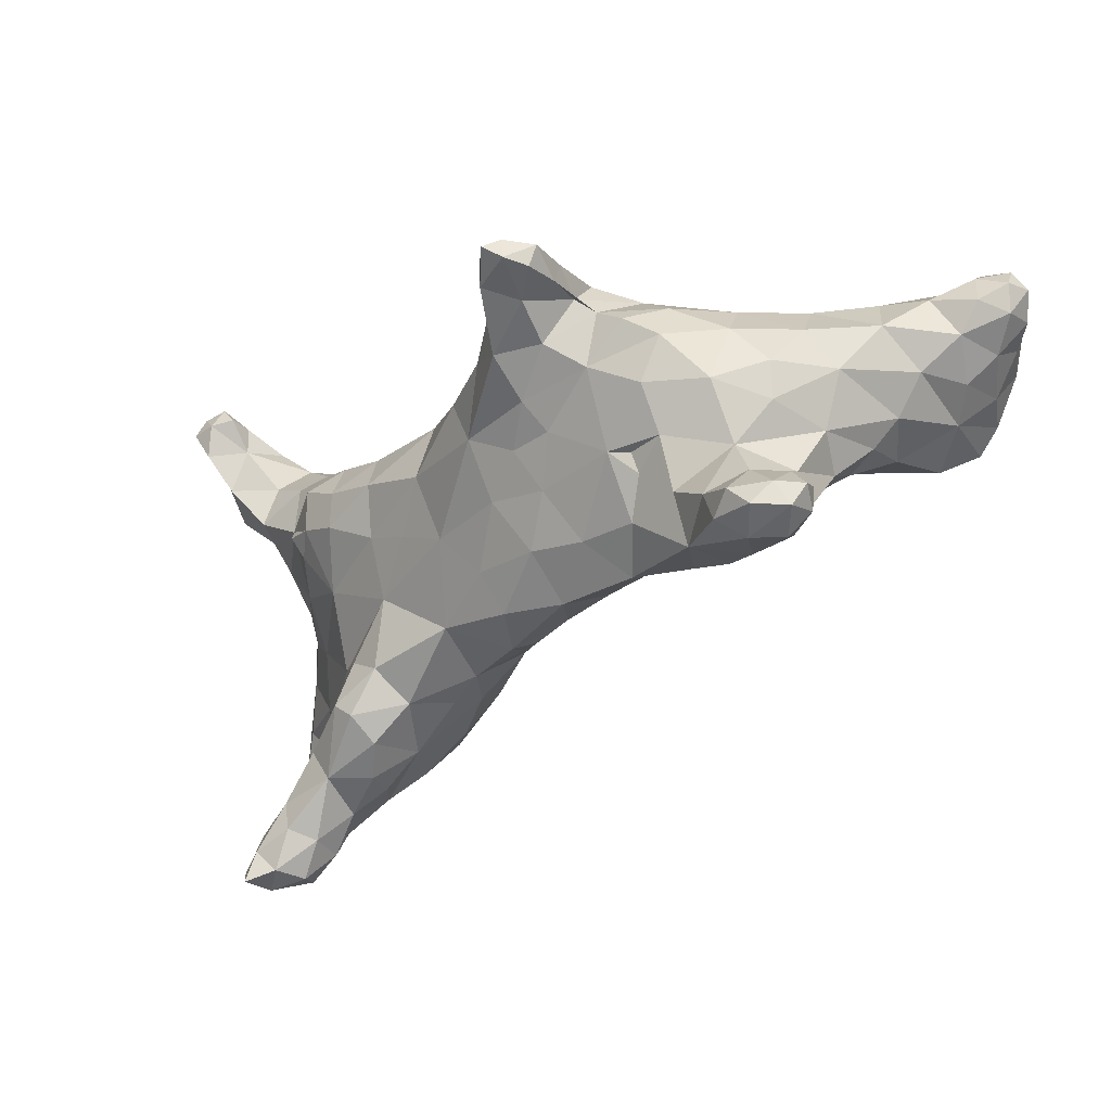
<metadata>
{"format":"obj","ext":"obj","renderer":"f3d","projection":"perspective","resolution":1024,"background":"white","views":[{"elev":14.1,"azim":48.6,"up":"+Z"}]}
</metadata>
<code>
v -0.5668 -0.3528 0.146
v -0.5481 -0.3383 0.115
v -0.5686 -0.3404 0.1572
v -0.5606 -0.3215 0.1439
v -0.5445 -0.3555 0.1324
v -0.5505 -0.3476 0.1568
v -0.5536 -0.3317 0.1669
v -0.558 -0.3145 0.1197
v -0.5436 -0.2992 0.1256
v -0.5167 -0.3518 0.107
v -0.5371 -0.3348 0.162
v -0.5323 -0.2966 0.09345
v -0.5398 -0.3175 0.1511
v -0.5237 -0.2942 0.128
v -0.5065 -0.3464 0.07969
v -0.5226 -0.3308 0.1359
v -0.5178 -0.3224 0.07587
v -0.4924 -0.2868 0.0661
v -0.5234 -0.2778 0.1089
v -0.4957 -0.2855 0.1168
v -0.491 -0.2553 0.09263
v -0.4688 -0.3539 0.08707
v -0.4735 -0.3277 0.0586
v -0.4822 -0.3286 0.1105
v -0.4809 -0.2541 0.06973
v -0.4521 -0.2536 0.1148
v -0.455 -0.2345 0.07545
v -0.4476 -0.3312 0.1158
v -0.454 -0.274 0.05158
v -0.4625 -0.2944 0.1203
v -0.452 -0.2302 0.09721
v -0.4302 -0.3549 0.05351
v -0.4062 -0.3679 0.09408
v -0.4379 -0.325 0.03177
v -0.4237 -0.2879 0.1298
v -0.4059 -0.2484 0.1253
v -0.4155 -0.2185 0.07964
v -0.4147 -0.3588 -0.1515
v -0.4278 -0.3402 -0.08636
v -0.4 -0.3655 -0.1115
v -0.414 -0.337 -0.1641
v -0.4326 -0.3354 -0.1333
v -0.4126 -0.3483 0.01988
v -0.4073 -0.3346 0.1341
v -0.4344 -0.3207 -0.106
v -0.4251 -0.3075 -0.07456
v -0.426 -0.3231 -0.01933
v -0.4334 -0.2938 0.01725
v -0.4184 -0.2567 0.02514
v -0.4184 -0.2342 0.05494
v -0.4055 -0.2264 0.1024
v -0.4037 -0.354 -0.1795
v -0.3971 -0.3609 -0.07354
v -0.3829 -0.3706 0.04455
v -0.4002 -0.3541 -0.03438
v -0.4101 -0.3447 -0.001923
v -0.418 -0.3114 -0.1241
v -0.362 -0.2994 0.1514
v -0.4195 -0.2826 -0.01786
v -0.3767 -0.2608 0.1388
v -0.3832 -0.3604 -0.1696
v -0.3859 -0.3845 0.09555
v -0.3905 -0.3432 -0.1797
v -0.3964 -0.3229 -0.1635
v -0.3796 -0.3112 -0.1159
v -0.4038 -0.284 -0.07141
v -0.3889 -0.259 -0.0156
v -0.3789 -0.2345 0.02762
v -0.3818 -0.3746 -0.1448
v -0.3675 -0.3728 -0.1177
v -0.3659 -0.3855 0.1056
v -0.3852 -0.3687 0.1305
v -0.3601 -0.3652 -0.08216
v -0.3584 -0.3716 -0.04182
v -0.3593 -0.3724 0.004531
v -0.39 -0.3584 0.001067
v -0.3679 -0.3443 0.148
v -0.3692 -0.2811 -0.06187
v -0.3473 -0.2542 -0.02917
v -0.3494 -0.2155 0.09022
v -0.3716 -0.2188 0.05643
v -0.3861 -0.2169 0.07744
v -0.3734 -0.3822 0.08142
v -0.3456 -0.3739 0.1371
v -0.372 -0.3415 -0.1525
v -0.3603 -0.3379 -0.118
v -0.3468 -0.3253 0.1566
v -0.3383 -0.3284 -0.08777
v -0.354 -0.2384 0.002767
v -0.348 -0.2299 0.1296
v -0.3486 -0.3873 -0.1298
v -0.3304 -0.3884 0.1149
v -0.3601 -0.3703 -0.1537
v -0.3569 -0.3614 -0.1284
v -0.353 -0.3549 -0.09902
v -0.3317 -0.2813 -0.05802
v -0.325 -0.4309 -0.1498
v -0.3248 -0.4559 -0.1397
v -0.3381 -0.4162 -0.1279
v -0.3204 -0.4266 -0.08809
v -0.3338 -0.4085 -0.1385
v -0.3362 -0.381 -0.0949
v -0.3281 -0.3859 -0.122
v -0.3297 -0.3867 0.06296
v -0.3096 -0.3898 0.004504
v -0.3217 -0.3475 0.163
v -0.3112 -0.3176 0.1726
v -0.328 -0.2556 0.1534
v -0.3042 -0.2617 -0.03426
v -0.3198 -0.2409 -0.00822
v -0.33 -0.215 0.06242
v -0.3225 -0.2087 0.08581
v -0.3102 -0.4887 -0.1364
v -0.3206 -0.4645 -0.1157
v -0.3008 -0.4565 -0.08542
v -0.2906 -0.4373 -0.04648
v -0.2988 -0.3741 0.1516
v -0.3191 -0.3654 -0.1041
v -0.3291 -0.3869 -0.05199
v -0.2863 -0.2662 0.1741
v -0.3201 -0.2231 0.03144
v -0.298 -0.2084 0.117
v -0.2966 -0.2068 0.07736
v -0.2918 -0.4787 -0.1477
v -0.3005 -0.4851 -0.1175
v -0.3066 -0.4481 -0.1563
v -0.302 -0.4057 -0.1293
v -0.3036 -0.4091 -0.03193
v -0.2915 -0.4041 0.003335
v -0.2844 -0.3831 0.1144
v -0.2934 -0.3481 -0.09336
v -0.2959 -0.3 -0.06516
v -0.2938 -0.5012 -0.1354
v -0.2815 -0.469 -0.09748
v -0.2814 -0.4464 -0.1466
v -0.2823 -0.4214 -0.00895
v -0.2696 -0.3817 -0.09191
v -0.2745 -0.409 0.0227
v -0.2626 -0.3888 0.07132
v -0.2565 -0.3427 0.1977
v -0.2586 -0.2974 0.1972
v -0.2827 -0.2255 0.1565
v -0.2594 -0.2487 0.01125
v -0.2608 -0.2142 0.06043
v -0.2792 -0.4827 -0.1266
v -0.2698 -0.4622 -0.1361
v -0.266 -0.4532 -0.1064
v -0.2644 -0.4429 -0.05873
v -0.2705 -0.4323 -0.1247
v -0.2645 -0.4196 -0.09298
v -0.2598 -0.3516 -0.07459
v -0.2388 -0.375 0.1677
v -0.2702 -0.2789 -0.03389
v -0.2314 -0.2254 0.1814
v -0.244 -0.2002 0.1141
v -0.2405 -0.2017 0.156
v -0.2658 -0.434 -0.003935
v -0.2439 -0.4126 0.02611
v -0.2491 -0.3996 -0.07416
v -0.263 -0.3163 -0.05982
v -0.2416 -0.2579 0.1924
v -0.2335 -0.4221 -0.02822
v -0.2448 -0.4349 -0.006183
v -0.2424 -0.417 -0.05876
v -0.237 -0.3777 -0.0456
v -0.247 -0.3822 0.1214
v -0.2397 -0.3288 -0.04201
v -0.2094 -0.3032 0.2371
v -0.2209 -0.2714 0.2127
v -0.2388 -0.2951 -0.01645
v -0.2169 -0.2084 0.09524
v -0.2222 -0.3973 0.0005141
v -0.1931 -0.3852 0.06286
v -0.2026 -0.3817 0.1282
v -0.2169 -0.3309 -0.007757
v -0.2082 -0.2951 0.02353
v -0.2025 -0.2546 0.04952
v -0.213 -0.2254 0.06974
v -0.1813 -0.2044 0.177
v -0.2119 -0.362 -0.003852
v -0.202 -0.3687 0.226
v -0.1936 -0.3457 0.2517
v -0.1793 -0.3181 0.2699
v -0.1801 -0.2628 0.2396
v -0.1861 -0.2359 0.2157
v -0.1902 -0.2037 0.1336
v -0.197 -0.3531 0.01873
v -0.1725 -0.3789 0.2066
v -0.1596 -0.3798 0.1109
v -0.1498 -0.3762 0.164
v -0.1669 -0.3747 0.2619
v -0.1699 -0.3305 0.04042
v -0.1623 -0.2946 0.05945
v -0.163 -0.2447 0.09445
v -0.1834 -0.2146 0.1097
v -0.1474 -0.3595 0.0521
v -0.1686 -0.3512 0.2824
v -0.1552 -0.3296 0.2975
v -0.1632 -0.2842 0.2695
v -0.1459 -0.2173 0.2271
v -0.1367 -0.2397 0.2603
v -0.1424 -0.2157 0.1469
v -0.1487 -0.3786 0.3019
v -0.137 -0.3759 0.08374
v -0.1318 -0.3711 0.2037
v -0.1215 -0.372 0.2405
v -0.1363 -0.3706 0.3357
v -0.1477 -0.3348 0.05219
v -0.1304 -0.3299 0.3243
v -0.1235 -0.3265 0.07307
v -0.1344 -0.2839 0.08802
v -0.1322 -0.2022 0.2186
v -0.1222 -0.1939 0.1916
v -0.1336 -0.3878 0.2736
v -0.126 -0.4056 0.3235
v -0.132 -0.4007 0.3388
v -0.1123 -0.3692 0.351
v -0.1108 -0.3028 0.08928
v -0.1265 -0.2813 0.2973
v -0.1047 -0.2677 0.1191
v -0.1125 -0.2078 0.1735
v -0.1169 -0.4118 0.353
v -0.1124 -0.3978 0.3571
v -0.1055 -0.3667 0.283
v -0.1062 -0.3846 0.3146
v -0.09292 -0.3584 0.09682
v -0.1112 -0.3724 0.1342
v -0.1056 -0.3668 0.1785
v -0.1057 -0.35 0.3361
v -0.1164 -0.311 0.316
v -0.09188 -0.2826 0.3045
v -0.08324 -0.2217 0.1596
v -0.1201 -0.2123 0.2484
v -0.1001 -0.1986 0.1845
v -0.1075 -0.07337 0.2323
v -0.09288 -0.06191 0.216
v -0.09689 -0.03738 0.2476
v -0.1071 -0.0272 0.2295
v -0.1004 -0.4066 0.3471
v -0.102 -0.3402 0.3116
v -0.1037 -0.3635 0.2205
v -0.08403 -0.3225 0.09909
v -0.081 -0.2228 0.2917
v -0.09656 -0.1993 0.2674
v -0.08569 -0.2047 0.1763
v -0.08285 -0.185 0.1912
v -0.1029 -0.1816 0.226
v -0.09778 -0.1252 0.2175
v -0.09384 -0.1162 0.2514
v -0.08592 -0.08051 0.2631
v -0.08266 -0.01446 0.2239
v -0.09033 -0.3919 0.3406
v -0.09449 -0.3813 0.3539
v -0.0937 -0.3659 0.3277
v -0.0706 -0.3603 0.1469
v -0.05318 -0.3534 0.2128
v -0.07572 -0.3524 0.2689
v -0.08622 -0.3335 0.3036
v -0.04395 -0.3014 0.1268
v -0.05525 -0.2559 0.1491
v -0.04316 -0.2382 0.299
v -0.08974 -0.1589 0.2553
v -0.06135 -0.1769 0.2817
v -0.08187 -0.159 0.1961
v -0.07024 -0.1416 0.2745
v -0.06705 -0.1249 0.1948
v -0.08159 -0.1029 0.2048
v -0.06769 -0.1151 0.2756
v -0.06812 -0.07628 0.2104
v -0.06071 -0.04105 0.2131
v -0.07396 -0.0102 0.2464
v -0.06371 -0.3303 0.302
v -0.05778 -0.2918 0.3055
v -0.04204 -0.1433 0.1802
v -0.04601 -0.1001 0.2879
v -0.06194 -0.04929 0.2718
v -0.03792 0.001502 0.2281
v -0.0469 0.00744 0.2466
v -0.03593 -0.3451 0.1252
v -0.0292 -0.3518 0.1664
v -0.03008 -0.3448 0.2002
v -0.03973 -0.3432 0.2132
v -0.03659 -0.3204 0.2932
v -0.04524 -0.1885 0.1769
v -0.03883 -0.1416 0.2897
v -0.05863 -0.09583 0.2016
v -0.03317 -0.07022 0.1998
v -0.02474 -0.008327 0.2684
v -0.03361 -0.3405 0.2625
v -0.01729 -0.2688 0.1486
v -0.02603 -0.2395 0.1614
v -0.02543 -0.2129 0.1695
v -0.02521 -0.1812 0.2948
v -0.002252 -0.1361 0.1747
v -0.04049 -0.1047 0.1876
v -0.028 0.006729 0.2474
v 0.003651 -0.3235 0.1357
v 0.02615 -0.3519 0.1598
v 0.004161 -0.3451 0.193
v -0.01697 -0.3384 0.2282
v -0.009492 -0.2997 0.1363
v -0.01699 -0.2718 0.2942
v -0.002931 -0.08584 0.181
v -0.005698 -0.1304 0.2973
v 0.002759 -0.0689 0.3005
v -0.009687 -0.03283 0.1994
v 0.0134 -0.2892 0.1462
v 0.002733 -0.2178 0.2902
v 0.02036 -0.1854 0.184
v -0.001565 -0.1695 0.1796
v 0.01873 -0.004867 0.2577
v -0.00556 0.006192 0.2455
v 0.04161 -0.3545 0.1991
v 0.004445 -0.3119 0.2676
v 0.01547 -0.2652 0.2759
v 0.01494 -0.2449 0.1686
v 0.02535 -0.162 0.29
v 0.0271 -0.143 0.1891
v 0.02774 -0.1146 0.3037
v 0.02962 -0.09769 0.1747
v 0.04189 -0.08143 0.3175
v 0.02999 -0.05879 0.3159
v 0.01734 -0.03617 0.187
v 0.01098 -0.01833 0.1956
v 0.01623 -0.01527 0.2139
v 0.02849 -0.3117 0.2249
v 0.0286 -0.2756 0.2517
v 0.03104 -0.2114 0.2654
v 0.04367 -0.04059 0.2999
v 0.0162 -0.02446 0.2879
v 0.03905 -0.02527 0.2396
v 0.06526 -0.3678 0.1884
v 0.03663 -0.3226 0.1452
v 0.05154 -0.2951 0.1587
v 0.0409 -0.2345 0.226
v 0.04121 -0.2248 0.1925
v 0.0384 -0.1815 0.2054
v 0.04244 -0.1606 0.2256
v 0.04573 -0.1419 0.2568
v 0.0338 -0.05686 0.1818
v 0.04102 -0.04711 0.2038
v 0.03778 -0.01811 0.2725
v 0.08723 -0.3578 0.1782
v 0.07267 -0.3642 0.2099
v 0.06971 -0.3348 0.1601
v 0.06259 -0.3322 0.2162
v 0.05861 -0.2815 0.2068
v 0.06561 -0.273 0.184
v 0.04682 -0.09969 0.2127
v 0.05692 -0.1037 0.2448
v 0.05778 -0.1142 0.2822
v 0.05275 -0.06478 0.2289
v 0.05401 -0.0447 0.2622
v 0.05406 -0.05591 0.321
v 0.0823 -0.3133 0.2154
v 0.08631 -0.3136 0.1722
v 0.08768 -0.2963 0.2032
v 0.06058 -0.1004 0.3063
v 0.06492 -0.08055 0.2643
v 0.06589 -0.07353 0.3164
v 0.06842 -0.05254 0.2854
v 0.06903 -0.05478 0.3097
v 0.09565 -0.3657 0.2042
v 0.0978 -0.3465 0.2167
v 0.0735 -0.07908 0.296
v 0.1045 -0.338 0.1791
v 0.1063 -0.3231 0.213
v 0.1058 -0.3166 0.1928
v 0.1133 -0.3448 0.2027
f 2 1 3
f 2 3 4
f 2 5 1
f 5 6 1
f 7 3 6
f 3 1 6
f 4 8 2
f 3 7 4
f 9 8 4
f 10 5 2
f 6 11 7
f 12 2 8
f 13 9 4
f 13 4 7
f 12 8 9
f 14 9 13
f 15 10 2
f 5 16 6
f 2 17 15
f 12 17 2
f 11 13 7
f 18 17 12
f 12 9 19
f 9 14 19
f 16 5 10
f 11 6 16
f 13 11 16
f 16 14 13
f 19 14 20
f 20 14 16
f 19 21 12
f 15 22 10
f 15 23 22
f 10 24 16
f 23 15 17
f 24 20 16
f 12 21 18
f 25 18 21
f 19 20 21
f 10 22 24
f 23 17 18
f 21 20 26
f 25 21 27
f 28 24 22
f 29 23 18
f 30 20 24
f 26 20 30
f 29 18 25
f 27 21 31
f 31 21 26
f 23 32 22
f 22 32 33
f 22 33 28
f 29 34 23
f 28 30 24
f 26 30 35
f 36 26 35
f 25 27 29
f 27 31 37
f 38 40 39
f 41 38 42
f 38 39 42
f 43 32 34
f 32 23 34
f 42 39 45
f 39 46 45
f 47 43 34
f 28 44 35
f 48 47 34
f 34 29 48
f 28 35 30
f 49 48 29
f 50 29 27
f 51 31 26
f 26 36 51
f 37 50 27
f 53 39 40
f 32 54 33
f 33 44 28
f 52 38 41
f 55 39 53
f 39 55 47
f 42 57 41
f 39 47 46
f 56 43 47
f 57 42 45
f 44 58 35
f 57 45 46
f 47 59 46
f 47 48 59
f 49 59 48
f 60 36 35
f 50 49 29
f 37 31 51
f 61 38 52
f 32 43 54
f 52 41 63
f 47 55 56
f 64 63 41
f 64 41 57
f 65 64 57
f 65 57 66
f 66 57 46
f 66 46 59
f 58 60 35
f 66 59 67
f 59 49 67
f 67 49 68
f 50 68 49
f 61 69 38
f 38 69 40
f 69 70 40
f 62 71 33
f 72 33 71
f 61 52 63
f 40 73 53
f 73 74 53
f 74 75 55
f 53 74 55
f 43 76 54
f 72 44 33
f 44 72 77
f 55 76 56
f 56 76 43
f 77 58 44
f 65 66 78
f 78 66 67
f 79 78 67
f 68 50 81
f 81 50 37
f 80 82 51
f 51 82 37
f 81 37 82
f 33 83 62
f 71 62 83
f 84 72 71
f 63 85 61
f 70 73 40
f 75 54 76
f 55 75 76
f 85 63 64
f 87 58 77
f 65 85 64
f 86 85 65
f 88 86 65
f 88 65 78
f 89 79 67
f 89 67 68
f 80 51 90
f 90 51 36
f 60 90 36
f 80 81 82
f 84 71 92
f 69 61 93
f 93 91 69
f 91 70 69
f 91 94 70
f 33 54 83
f 85 93 61
f 93 85 94
f 70 94 95
f 70 95 73
f 77 72 84
f 94 85 86
f 94 86 95
f 95 86 88
f 96 78 79
f 97 98 99
f 98 100 99
f 97 99 101
f 91 101 99
f 99 102 91
f 99 100 102
f 91 103 101
f 102 103 91
f 104 71 83
f 91 93 94
f 74 105 75
f 75 104 54
f 54 104 83
f 77 84 106
f 73 95 88
f 87 77 106
f 58 87 107
f 79 109 96
f 109 79 110
f 110 79 89
f 108 60 58
f 60 108 90
f 81 80 111
f 111 80 112
f 98 113 114
f 114 100 98
f 114 115 100
f 115 116 100
f 71 104 92
f 92 117 84
f 118 103 102
f 102 119 73
f 73 119 74
f 119 105 74
f 105 104 75
f 84 117 106
f 88 118 102
f 73 88 102
f 107 87 106
f 96 88 78
f 120 58 107
f 120 108 58
f 110 89 121
f 89 68 121
f 121 68 81
f 90 122 80
f 80 122 112
f 125 114 113
f 124 98 126
f 113 98 124
f 125 115 114
f 126 98 97
f 97 127 126
f 101 127 97
f 127 101 103
f 100 119 102
f 119 128 105
f 128 129 105
f 104 130 92
f 130 117 92
f 127 103 118
f 131 127 118
f 88 131 118
f 96 132 88
f 111 121 81
f 123 121 111
f 123 111 112
f 133 125 113
f 113 124 133
f 125 134 115
f 126 127 135
f 116 128 100
f 100 128 119
f 136 129 128
f 129 138 105
f 131 137 127
f 105 139 104
f 139 130 104
f 117 140 106
f 107 140 141
f 107 106 140
f 131 88 132
f 107 141 120
f 109 132 96
f 120 142 108
f 143 109 110
f 122 90 142
f 90 108 142
f 123 112 122
f 125 133 145
f 124 145 133
f 126 135 124
f 135 146 124
f 145 134 125
f 134 148 115
f 116 115 148
f 135 127 149
f 116 136 128
f 136 138 129
f 150 149 127
f 137 150 127
f 138 139 105
f 130 152 117
f 151 137 131
f 153 132 109
f 154 142 120
f 153 109 143
f 110 121 143
f 144 121 123
f 144 123 155
f 123 122 155
f 155 122 156
f 146 145 124
f 145 147 134
f 134 147 148
f 116 148 157
f 135 149 146
f 148 147 150
f 116 157 136
f 157 138 136
f 157 158 138
f 147 149 150
f 137 159 150
f 139 138 158
f 140 117 152
f 151 131 160
f 132 160 131
f 160 132 153
f 161 120 141
f 120 161 154
f 143 121 144
f 122 142 156
f 145 146 147
f 157 148 163
f 163 148 162
f 147 146 149
f 148 150 164
f 164 162 148
f 157 163 158
f 164 150 159
f 159 137 165
f 165 137 151
f 139 166 130
f 130 166 152
f 167 165 151
f 160 167 151
f 141 140 168
f 141 168 169
f 160 153 170
f 141 169 161
f 170 153 143
f 144 155 171
f 172 163 162
f 163 172 158
f 162 164 165
f 173 158 172
f 139 158 173
f 159 165 164
f 139 174 166
f 167 160 170
f 170 175 167
f 176 170 143
f 143 177 176
f 178 177 143
f 144 178 143
f 178 144 171
f 155 156 179
f 142 154 156
f 162 165 172
f 172 165 180
f 166 174 152
f 152 181 140
f 181 182 140
f 180 165 175
f 165 167 175
f 183 168 182
f 182 168 140
f 170 176 175
f 184 169 168
f 185 154 161
f 161 169 185
f 186 171 155
f 179 156 154
f 187 172 180
f 173 172 187
f 173 174 139
f 174 188 152
f 188 181 152
f 180 175 187
f 187 175 176
f 169 184 185
f 186 155 179
f 173 189 174
f 190 188 174
f 188 191 181
f 181 191 182
f 176 192 187
f 177 193 176
f 193 177 194
f 194 177 178
f 195 194 178
f 195 178 171
f 171 186 195
f 179 154 185
f 173 187 196
f 189 190 174
f 196 187 192
f 191 197 182
f 183 197 198
f 183 182 197
f 192 176 193
f 183 199 168
f 183 198 199
f 199 184 168
f 185 201 200
f 185 184 201
f 200 179 185
f 195 186 202
f 202 186 179
f 196 204 173
f 173 204 189
f 188 190 205
f 206 188 205
f 191 203 197
f 196 192 208
f 197 203 198
f 207 209 198
f 203 207 198
f 208 192 193
f 193 210 208
f 210 193 211
f 193 194 211
f 195 202 194
f 200 212 179
f 202 179 213
f 214 215 203
f 203 215 216
f 203 191 214
f 216 207 203
f 206 214 188
f 188 214 191
f 218 210 211
f 198 219 199
f 198 209 219
f 184 199 201
f 219 201 199
f 220 211 194
f 202 220 194
f 179 212 213
f 221 202 213
f 215 222 216
f 222 223 216
f 214 224 225
f 214 225 215
f 216 223 207
f 204 196 226
f 204 227 189
f 190 189 227
f 214 206 224
f 207 223 217
f 210 226 196
f 227 228 190
f 190 228 205
f 210 196 208
f 217 229 209
f 207 217 209
f 209 229 230
f 230 219 209
f 230 231 219
f 233 200 201
f 202 232 220
f 202 221 232
f 233 212 200
f 234 221 213
f 238 236 235
f 235 237 238
f 239 222 215
f 215 225 239
f 223 222 239
f 227 204 226
f 225 224 240
f 230 229 240
f 230 240 231
f 218 220 242
f 220 218 211
f 219 243 201
f 231 243 219
f 244 201 243
f 233 201 244
f 245 221 234
f 246 234 213
f 246 213 247
f 213 212 247
f 233 247 212
f 233 244 247
f 235 236 248
f 248 249 235
f 249 250 235
f 235 250 237
f 251 236 238
f 252 239 225
f 253 217 223
f 254 253 252
f 226 255 227
f 255 228 227
f 256 241 228
f 228 241 205
f 205 241 206
f 241 257 206
f 206 257 224
f 224 257 258
f 240 224 258
f 254 252 225
f 240 254 225
f 229 253 254
f 253 229 217
f 226 210 242
f 240 254 258
f 254 240 258
f 254 240 229
f 218 242 210
f 258 231 240
f 232 260 220
f 243 231 261
f 232 221 245
f 244 262 247
f 263 262 244
f 264 246 247
f 263 265 262
f 264 247 248
f 247 262 248
f 266 264 248
f 248 262 249
f 262 265 249
f 266 248 267
f 265 268 249
f 248 236 267
f 236 269 267
f 249 268 250
f 251 270 236
f 271 238 237
f 251 238 271
f 239 252 253
f 239 253 223
f 256 228 255
f 257 241 256
f 257 272 258
f 273 258 272
f 273 231 258
f 242 220 259
f 259 220 260
f 273 261 231
f 246 245 234
f 263 244 243
f 264 274 246
f 274 264 266
f 275 250 268
f 236 270 269
f 250 276 237
f 271 237 276
f 270 251 277
f 277 251 271
f 271 278 277
f 279 255 226
f 255 280 256
f 242 279 226
f 280 281 256
f 281 282 256
f 283 272 257
f 245 284 232
f 245 246 284
f 274 284 246
f 268 265 285
f 285 275 268
f 267 269 286
f 287 286 269
f 275 276 250
f 269 270 287
f 288 271 276
f 288 278 271
f 279 280 255
f 256 289 257
f 257 289 283
f 242 259 279
f 283 273 272
f 260 290 259
f 232 292 260
f 260 292 291
f 232 284 292
f 293 263 243
f 293 285 263
f 285 265 263
f 295 274 266
f 267 286 266
f 266 286 295
f 278 288 296
f 296 277 278
f 298 299 280
f 280 299 281
f 256 282 300
f 300 289 256
f 297 279 259
f 299 300 281
f 281 300 282
f 283 302 273
f 301 259 290
f 302 261 273
f 291 290 260
f 261 293 243
f 294 284 274
f 295 303 274
f 274 303 294
f 275 285 304
f 275 304 305
f 286 287 295
f 275 305 276
f 287 270 306
f 279 298 280
f 301 297 259
f 307 301 290
f 308 261 302
f 308 293 261
f 309 292 310
f 310 292 284
f 284 294 310
f 303 295 287
f 287 306 303
f 288 276 305
f 306 270 277
f 288 312 296
f 288 311 312
f 279 297 298
f 313 299 298
f 314 289 300
f 289 314 283
f 314 315 302
f 283 314 302
f 316 307 290
f 316 290 291
f 291 292 316
f 316 292 309
f 293 304 285
f 310 294 318
f 317 319 304
f 318 294 320
f 320 294 303
f 305 304 319
f 319 321 305
f 321 322 305
f 303 306 323
f 306 324 323
f 325 324 306
f 306 277 325
f 325 277 312
f 277 296 312
f 314 300 326
f 301 307 297
f 327 314 326
f 314 327 315
f 315 328 308
f 302 315 308
f 308 317 293
f 293 317 304
f 309 310 318
f 305 322 329
f 288 305 330
f 330 305 329
f 323 324 325
f 330 311 288
f 331 325 311
f 311 325 312
f 298 332 313
f 299 313 326
f 297 333 298
f 299 326 300
f 334 333 307
f 307 333 297
f 326 335 327
f 334 307 316
f 327 335 328
f 327 328 315
f 309 336 316
f 336 309 337
f 308 328 317
f 335 337 338
f 335 338 328
f 328 338 339
f 328 339 317
f 318 337 309
f 338 337 318
f 303 340 320
f 340 303 323
f 340 323 325
f 325 331 341
f 330 329 342
f 331 311 342
f 330 342 311
f 313 332 344
f 332 298 343
f 344 346 313
f 346 326 313
f 333 345 298
f 346 347 326
f 326 347 335
f 348 334 316
f 348 316 336
f 348 336 347
f 347 336 335
f 337 335 336
f 338 349 339
f 339 349 350
f 339 350 351
f 339 351 317
f 338 318 349
f 317 351 319
f 350 349 352
f 318 320 349
f 340 349 320
f 321 354 322
f 340 341 349
f 349 341 352
f 352 341 331
f 352 331 353
f 353 331 342
f 322 354 329
f 341 340 325
f 353 342 329
f 298 345 343
f 345 333 334
f 356 345 334
f 355 347 346
f 334 348 356
f 355 357 347
f 357 348 347
f 351 358 319
f 321 319 358
f 351 350 359
f 321 358 360
f 359 350 352
f 353 359 352
f 360 354 321
f 359 353 361
f 353 329 361
f 360 362 354
f 362 361 329
f 329 354 362
f 343 363 332
f 363 344 332
f 364 346 344
f 364 355 346
f 351 359 365
f 351 365 358
f 360 358 365
f 359 361 365
f 360 365 362
f 365 361 362
f 364 344 363
f 345 366 343
f 356 366 345
f 364 367 355
f 356 348 368
f 368 348 357
f 368 357 367
f 357 355 367
f 366 356 368
f 363 343 369
f 363 369 364
f 343 366 369
f 364 369 367
f 366 368 369
f 369 368 367

</code>
